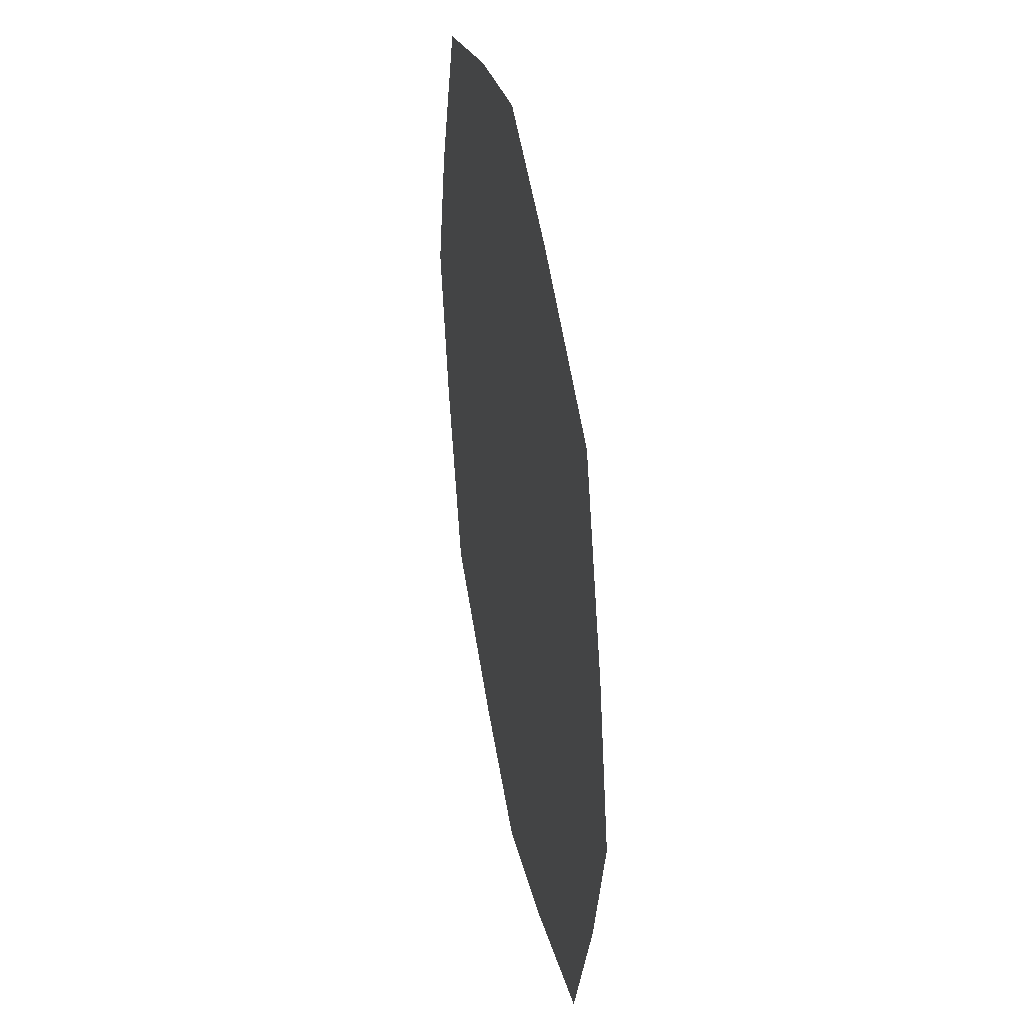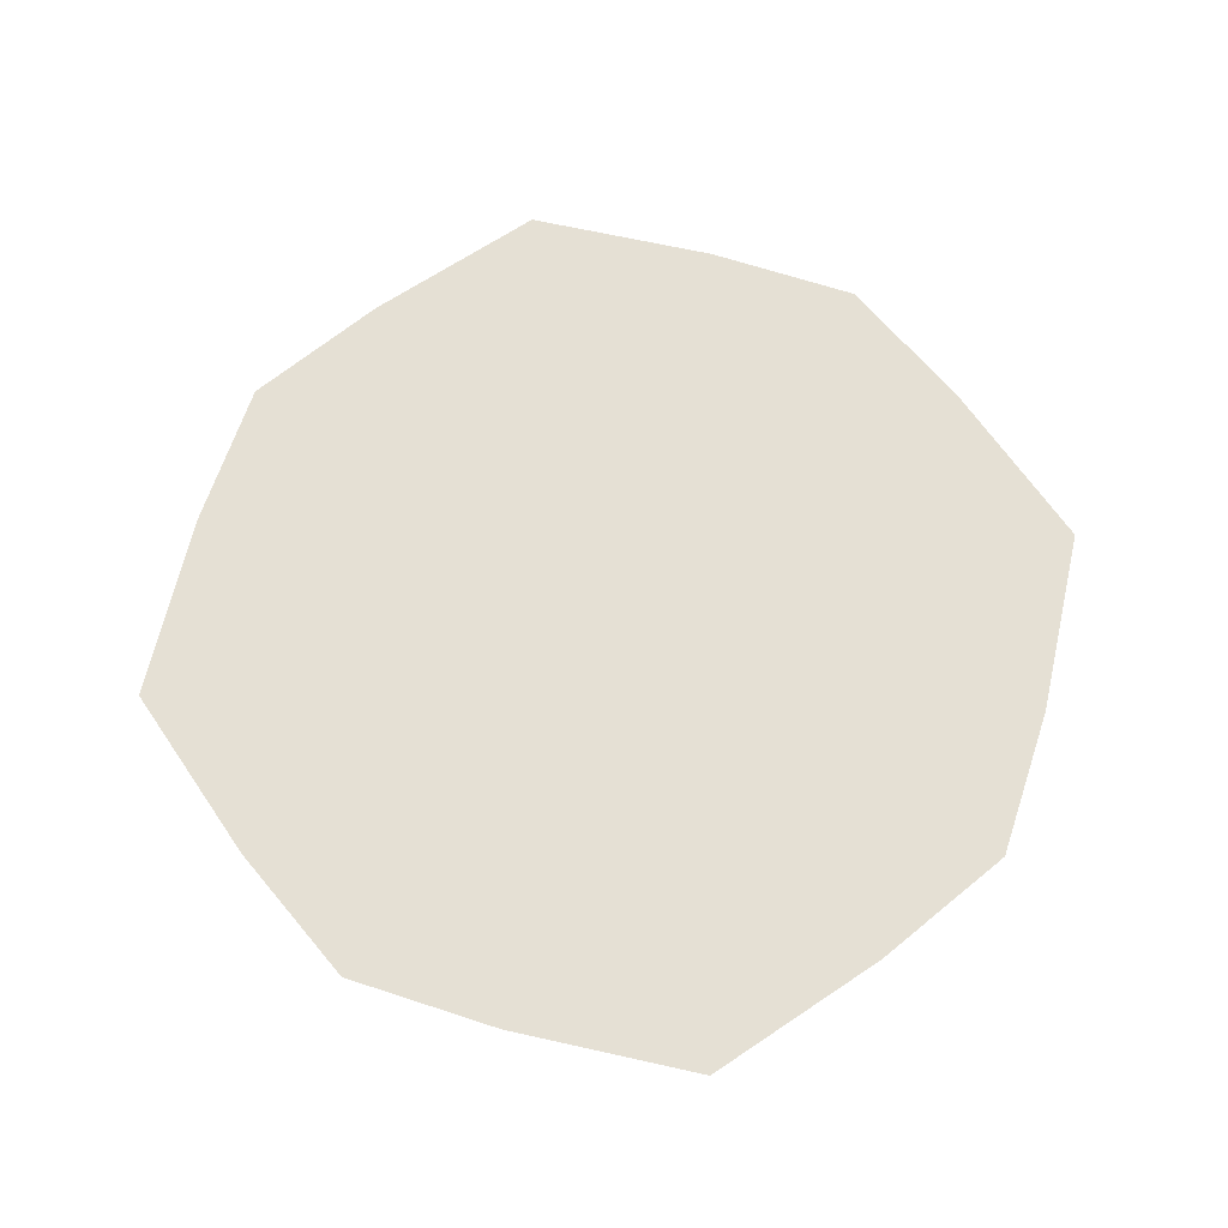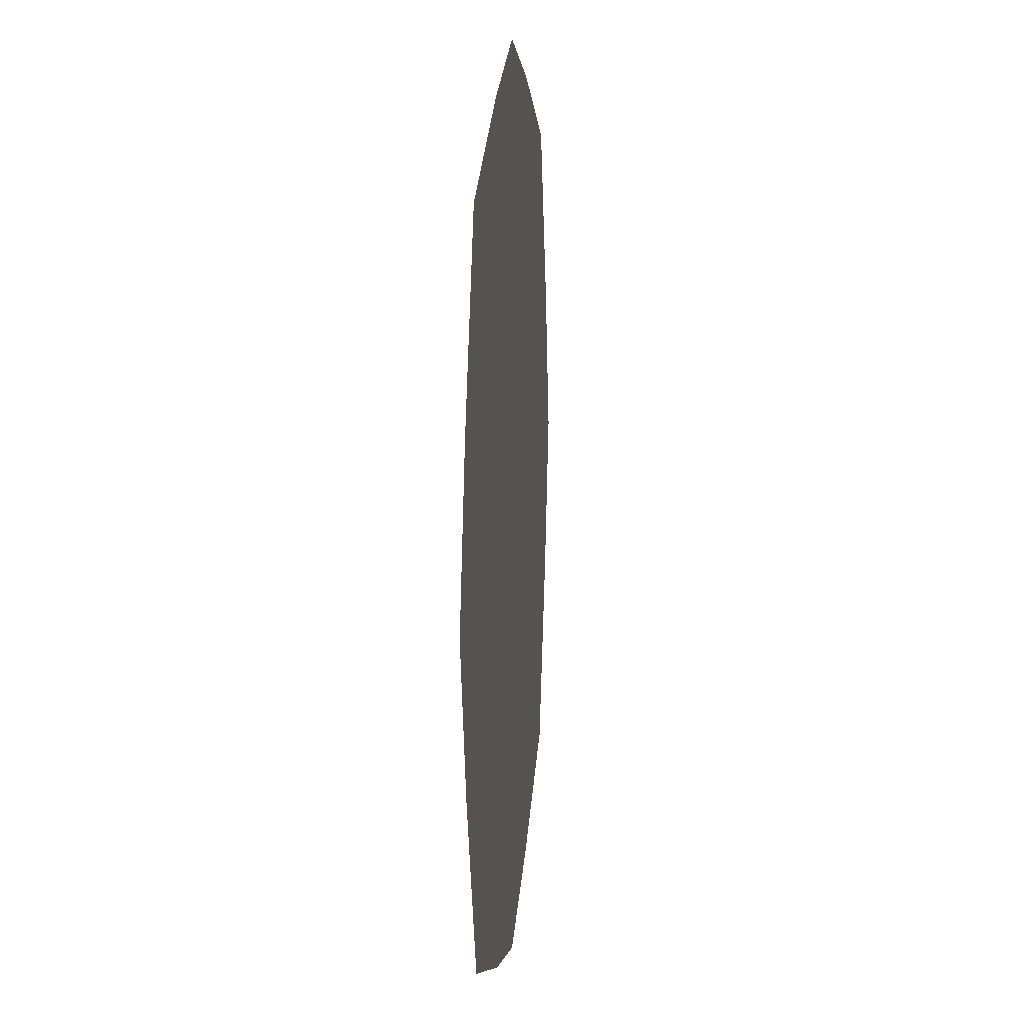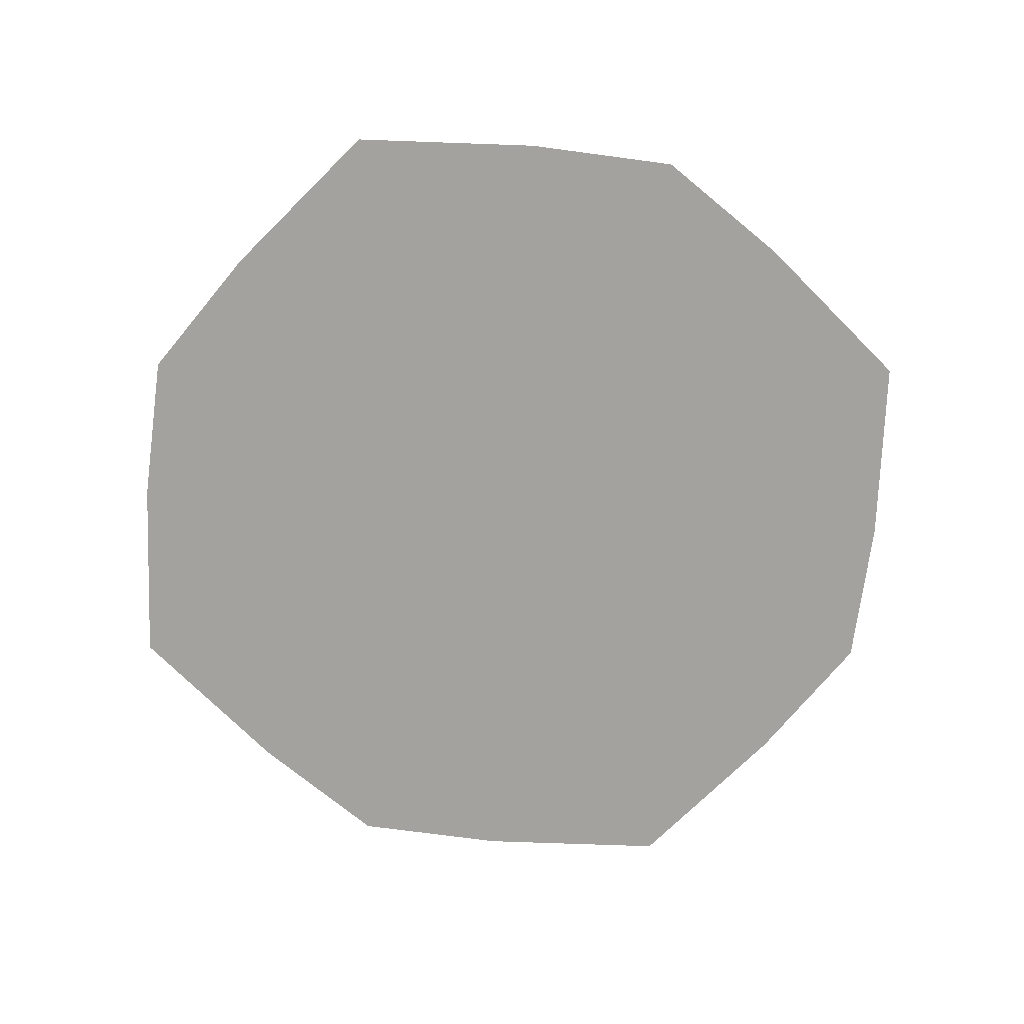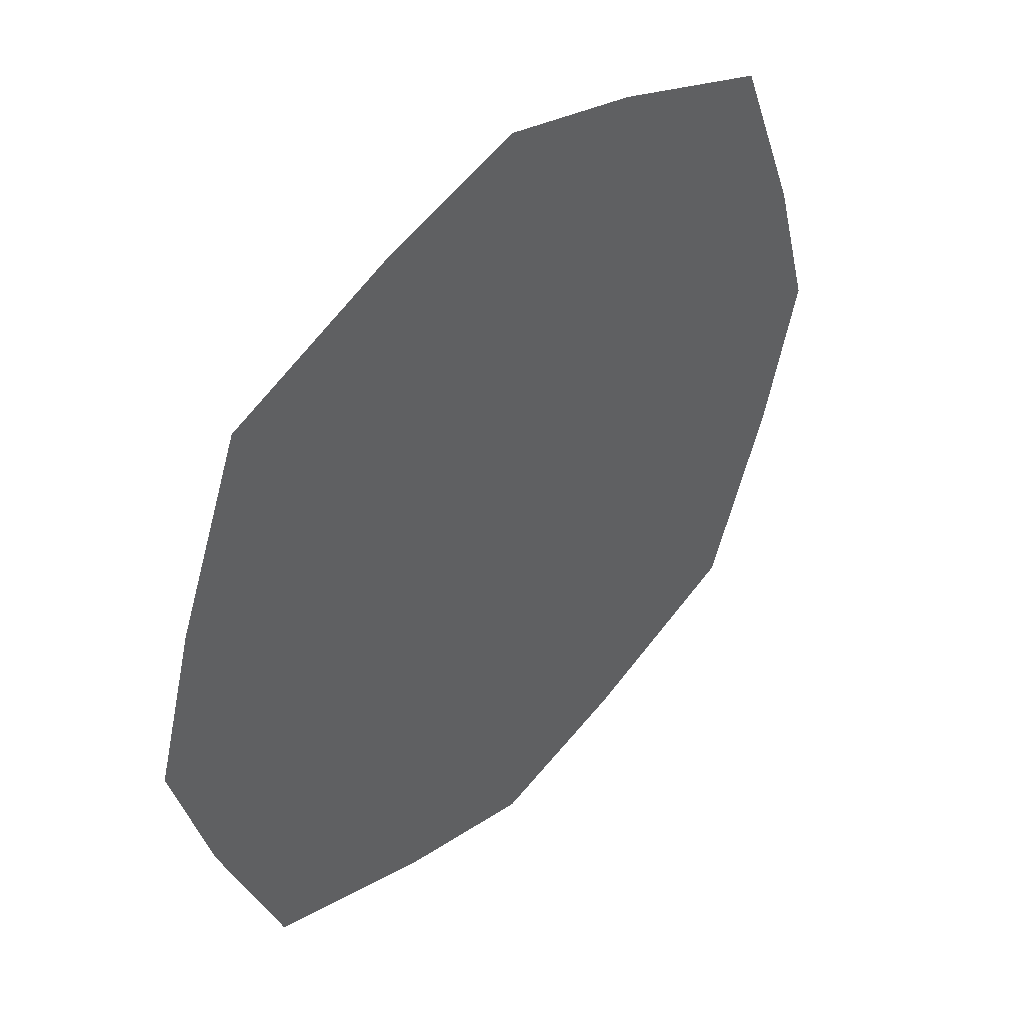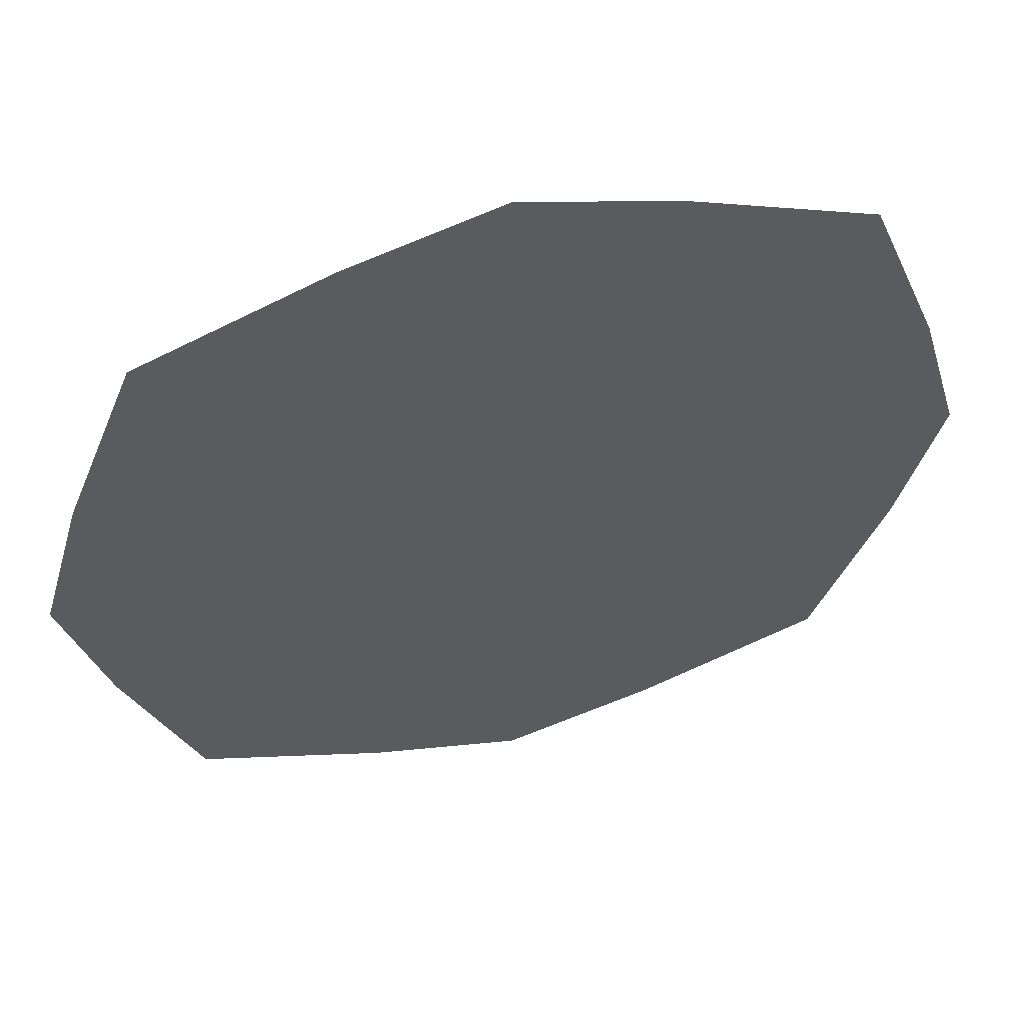
<metadata>
{"format":"obj","ext":"obj","renderer":"f3d","projection":"perspective","resolution":1024,"background":"white","views":[{"elev":39.5,"azim":79.9,"up":"+Z"},{"elev":65.4,"azim":-55.7,"up":"+Y"},{"elev":13.1,"azim":-84.7,"up":"+Z"},{"elev":-72.4,"azim":156.4,"up":"+Y"},{"elev":44.9,"azim":132.4,"up":"+Z"},{"elev":55.6,"azim":164.9,"up":"+Z"}]}
</metadata>
<code>
v 0.3125 0 -0.3281
v 0.2578 0 -0.2734
v 0 0 -0.375
v 0 0 -0.4531
v 0.4375 0 -0.4375
v 0.4531 0 0
v 0.3516 0 0
v 0 0 0
v -0.2734 0 -0.2734
v -0.3281 0 -0.3281
v -0.4375 0 -0.4375
v -0.4375 0 -0.4922
v 0 0 -0.6094
v 0.4375 0 -0.4922
v 0.4922 0 -0.4375
v 0.6094 0 0
v 0.4922 0 0.4375
v 0.4375 0 0.4375
v 0.3047 0 0.3203
v 0.25 0 0.2656
v 0 0 0.375
v -0.2734 0 0.2578
v -0.375 0 0
v -0.4531 0 0
v -0.4922 0 -0.4375
v -0.4766 0 -0.4844
v -0.6953 0 -0.7031
v -0.4375 0 -0.7969
v 0 0 -0.9219
v 0.4375 0 -0.7969
v 0.7031 0 -0.6953
v 0.4844 0 -0.4766
v 0.7969 0 -0.4375
v 0.9219 0 0
v 0.7969 0 0.4375
v 0.6953 0 0.7031
v 0.4766 0 0.4844
v 0.4375 0 0.4922
v 0 0 0.4531
v -0.3281 0 0.3047
v 0 0 0.6094
v -0.4375 0 0.4922
v -0.4375 0 0.4375
v -0.4922 0 0.4375
v -0.6094 0 0
v -0.9219 0 0
v -0.7969 0 -0.4375
v -0.4844 0 0.4766
v 0.4375 0 0.7969
v 0 0 0.9219
v -0.4375 0 0.7969
v -0.7031 0 0.6953
v -0.7969 0 0.4375
v 0 0 1.211
v 0.4375 0 1.094
v 0.4922 0 1.227
v 0 0 1.367
v -0.4375 0 1.094
v 0.9062 0 0.9062
v 1.016 0 1.016
v 1.086 0 1.086
v 0.4922 0 1.32
v 0 0 1.461
v -0.4922 0 1.227
v -1.016 0 1.016
v -0.9062 0 0.9062
v -1.094 0 0.4375
v -1.211 0 0
v -1.094 0 -0.4375
v -0.9062 0 -0.9062
v -0.4375 0 -1.094
v 0 0 -1.211
v 0.4375 0 -1.094
v 0.9062 0 -0.9062
v 1.094 0 -0.4375
v 1.211 0 0
v 1.094 0 0.4375
v -1.227 0 0.4922
v 1.227 0 0.4922
v 1.227 0 -0.4922
v 1.367 0 0
v 1.461 0 0
v 1.32 0 0.4922
v -1.016 0 -1.016
v -0.4922 0 -1.227
v -1.227 0 -0.4922
v -1.086 0 -1.086
v -0.4922 0 -1.32
v 0 0 -1.367
v -1.367 0 0
v -1.461 0 0
v -1.32 0 -0.4922
v 1.016 0 -1.016
v 0.4922 0 -1.227
v 1.086 0 -1.086
v 1.32 0 -0.4922
v 0 0 -1.461
v 0.4922 0 -1.32
v -0.4922 0 1.32
v -1.086 0 1.086
v -1.32 0 0.4922
f 1 2 3
f 1 3 4
f 1 6 2
f 2 6 7
f 3 9 4
f 4 9 10
f 6 19 7
f 7 19 20
f 9 23 10
f 10 23 24
f 19 39 21
f 19 21 20
f 21 39 40
f 21 40 22
f 22 40 24
f 22 24 23
f 1 4 5
f 1 5 6
f 4 10 11
f 4 11 12
f 4 12 13
f 4 13 14
f 4 14 5
f 5 14 15
f 5 15 6
f 6 15 16
f 6 16 17
f 6 17 18
f 6 18 19
f 10 24 11
f 11 24 25
f 11 25 12
f 12 25 26
f 14 32 15
f 17 37 38
f 17 38 18
f 18 38 39
f 18 39 19
f 38 41 39
f 39 41 42
f 39 42 43
f 39 43 40
f 40 43 24
f 24 43 44
f 24 44 45
f 24 45 25
f 42 48 44
f 42 44 43
f 2 7 8
f 2 8 3
f 3 8 9
f 7 20 8
f 8 20 21
f 8 21 22
f 8 22 23
f 8 23 9
f 12 26 27
f 12 27 28
f 12 28 29
f 12 29 13
f 13 29 14
f 14 29 30
f 14 30 31
f 14 31 32
f 15 32 31
f 15 31 33
f 15 33 34
f 15 34 16
f 16 34 17
f 17 34 35
f 17 35 36
f 17 36 37
f 25 45 46
f 25 46 47
f 25 47 27
f 25 27 26
f 36 49 38
f 36 38 37
f 38 49 50
f 38 50 41
f 41 50 42
f 42 50 51
f 42 51 52
f 42 52 48
f 48 52 44
f 44 52 53
f 44 53 46
f 44 46 45
f 54 55 56
f 54 56 57
f 54 57 58
f 55 59 60
f 55 60 56
f 57 64 58
f 58 64 65
f 58 65 66
f 65 78 67
f 65 67 66
f 77 79 60
f 77 60 59
f 76 75 80
f 76 80 81
f 76 81 77
f 77 81 79
f 84 85 71
f 84 71 70
f 84 70 69
f 84 69 86
f 85 89 72
f 85 72 71
f 68 67 78
f 68 78 90
f 68 90 69
f 69 90 86
f 93 80 75
f 93 75 74
f 93 74 73
f 93 73 94
f 73 72 89
f 73 89 94
f 54 58 51
f 54 51 50
f 54 50 49
f 54 49 55
f 55 49 59
f 58 66 51
f 51 66 52
f 52 66 53
f 53 66 67
f 53 67 68
f 53 68 46
f 46 68 47
f 47 68 69
f 47 69 70
f 47 70 27
f 27 70 28
f 28 70 71
f 28 71 72
f 28 72 29
f 29 72 30
f 30 72 73
f 30 73 74
f 30 74 31
f 31 74 33
f 33 74 75
f 33 75 76
f 33 76 34
f 34 76 35
f 35 76 77
f 35 77 59
f 35 59 36
f 36 59 49
f 56 60 61
f 56 61 62
f 56 62 57
f 57 62 63
f 57 63 64
f 79 81 82
f 79 82 83
f 79 83 61
f 79 61 60
f 84 86 87
f 84 87 85
f 85 87 88
f 85 88 89
f 86 90 91
f 86 91 92
f 86 92 87
f 93 94 95
f 93 95 80
f 80 95 96
f 80 96 81
f 81 96 82
f 94 89 97
f 94 97 98
f 94 98 95
f 63 99 64
f 64 99 100
f 64 100 65
f 65 100 78
f 78 100 101
f 78 101 90
f 90 101 91
f 88 97 89

</code>
